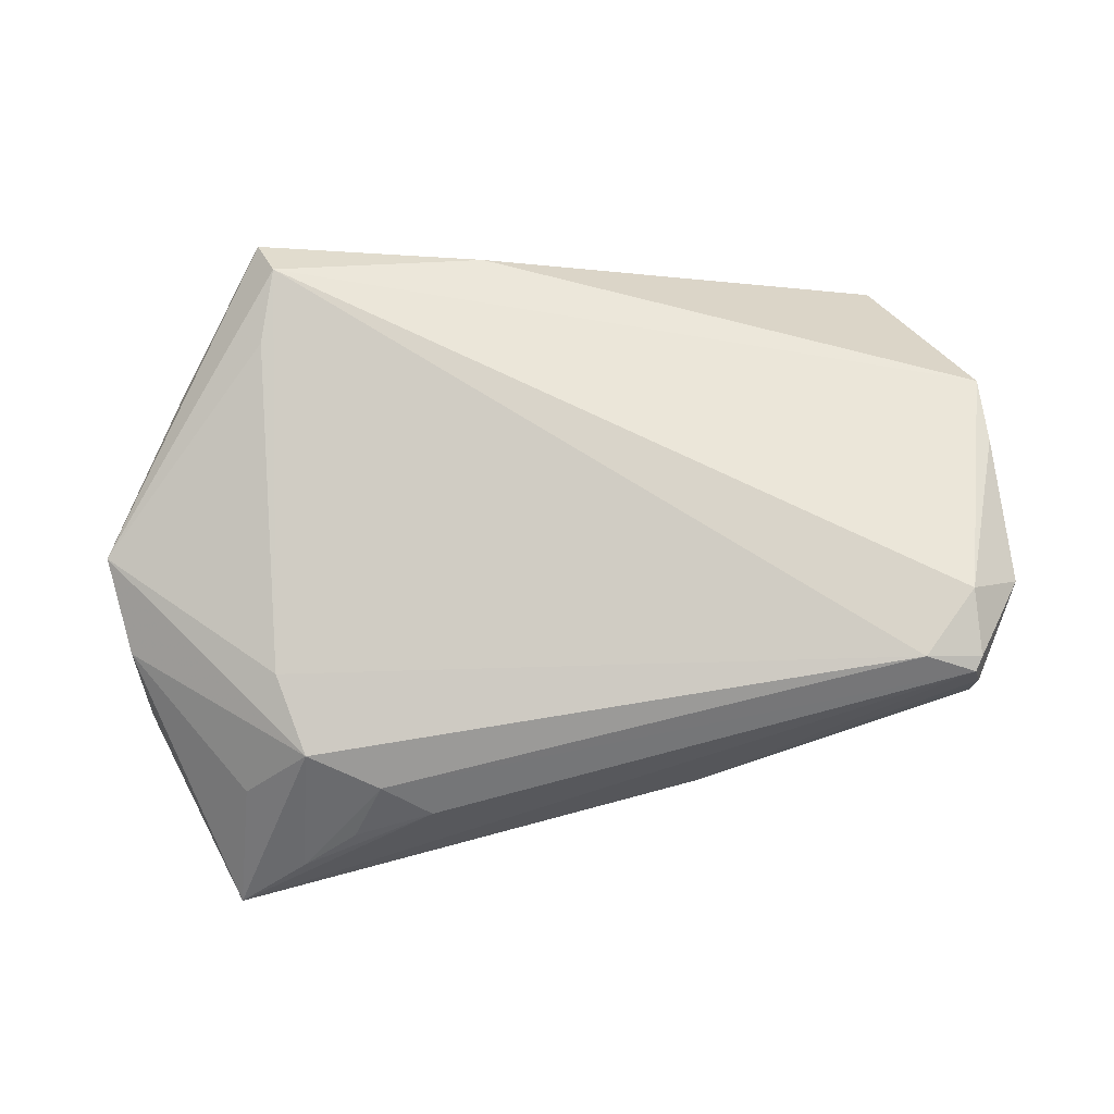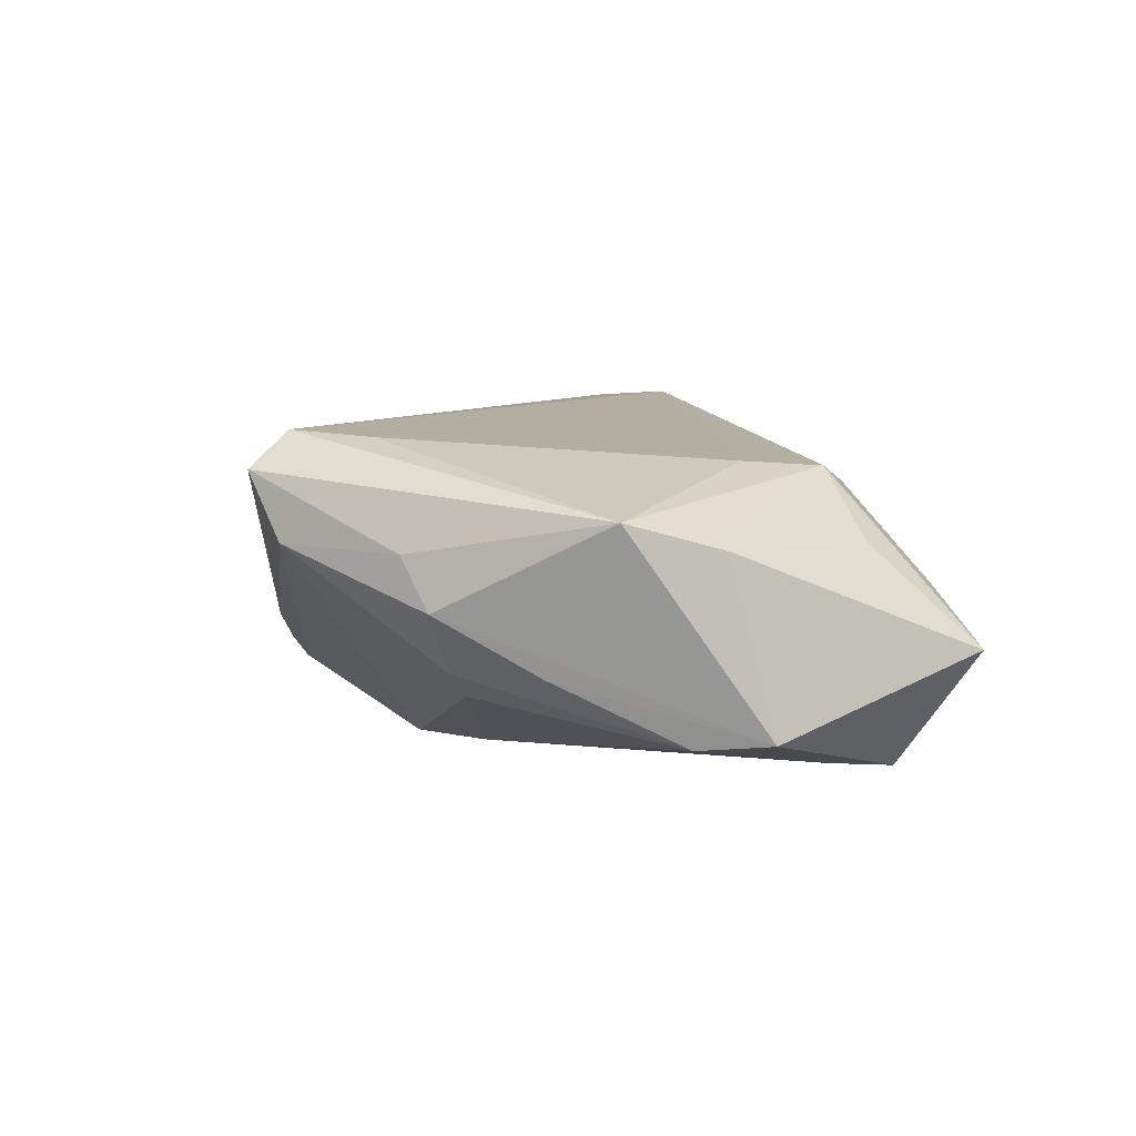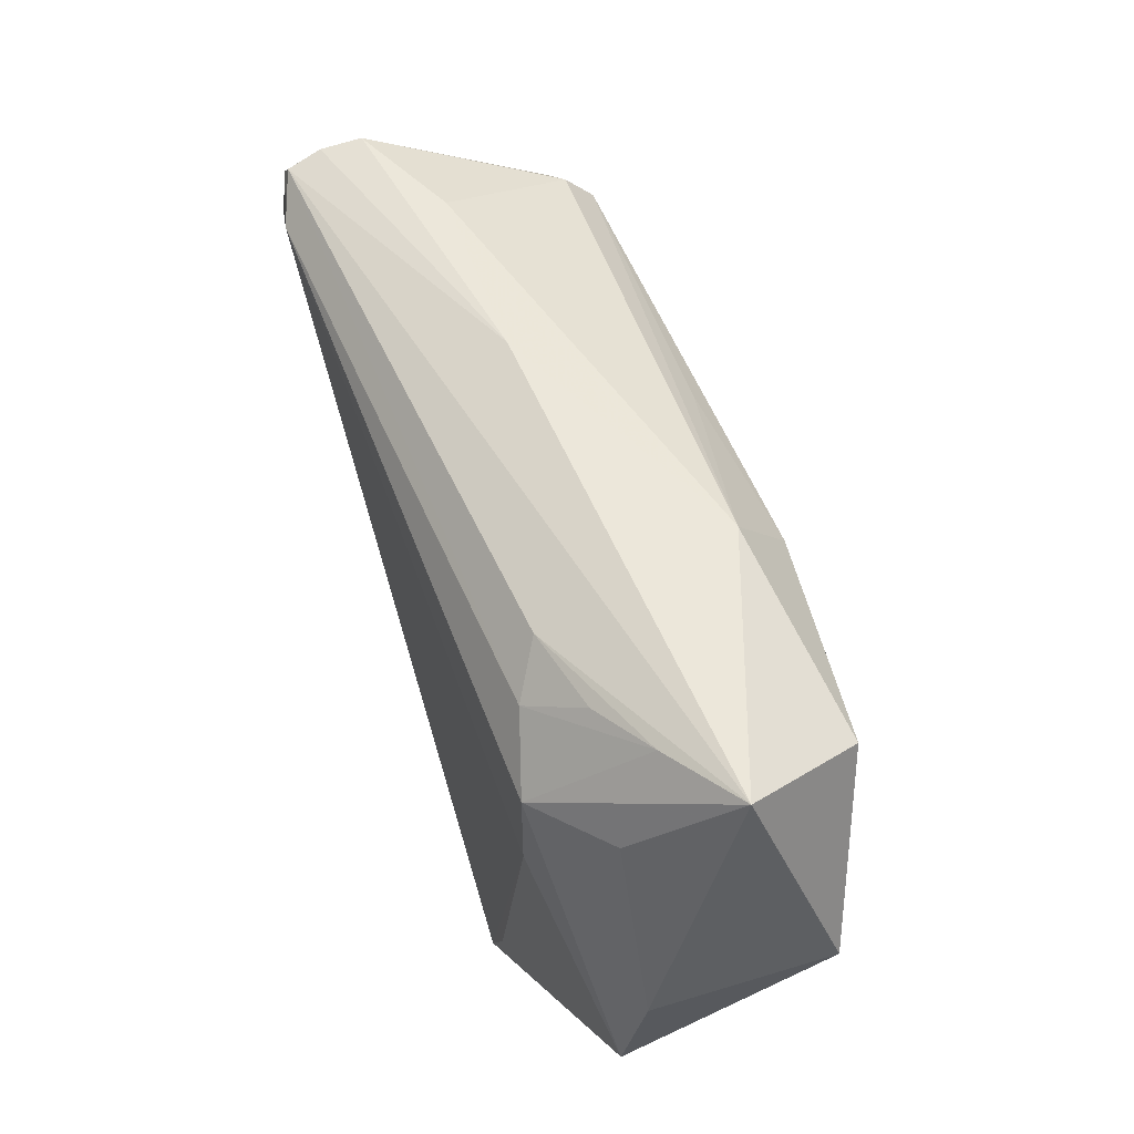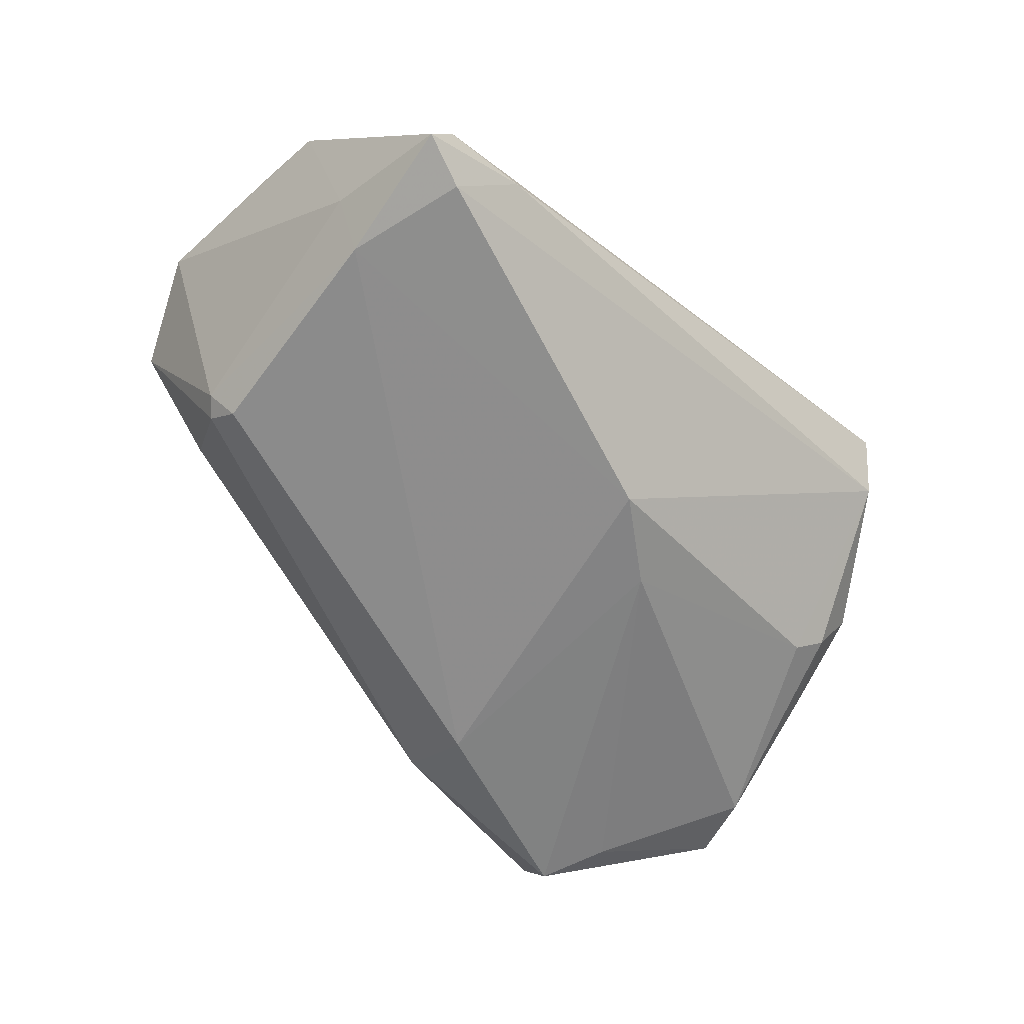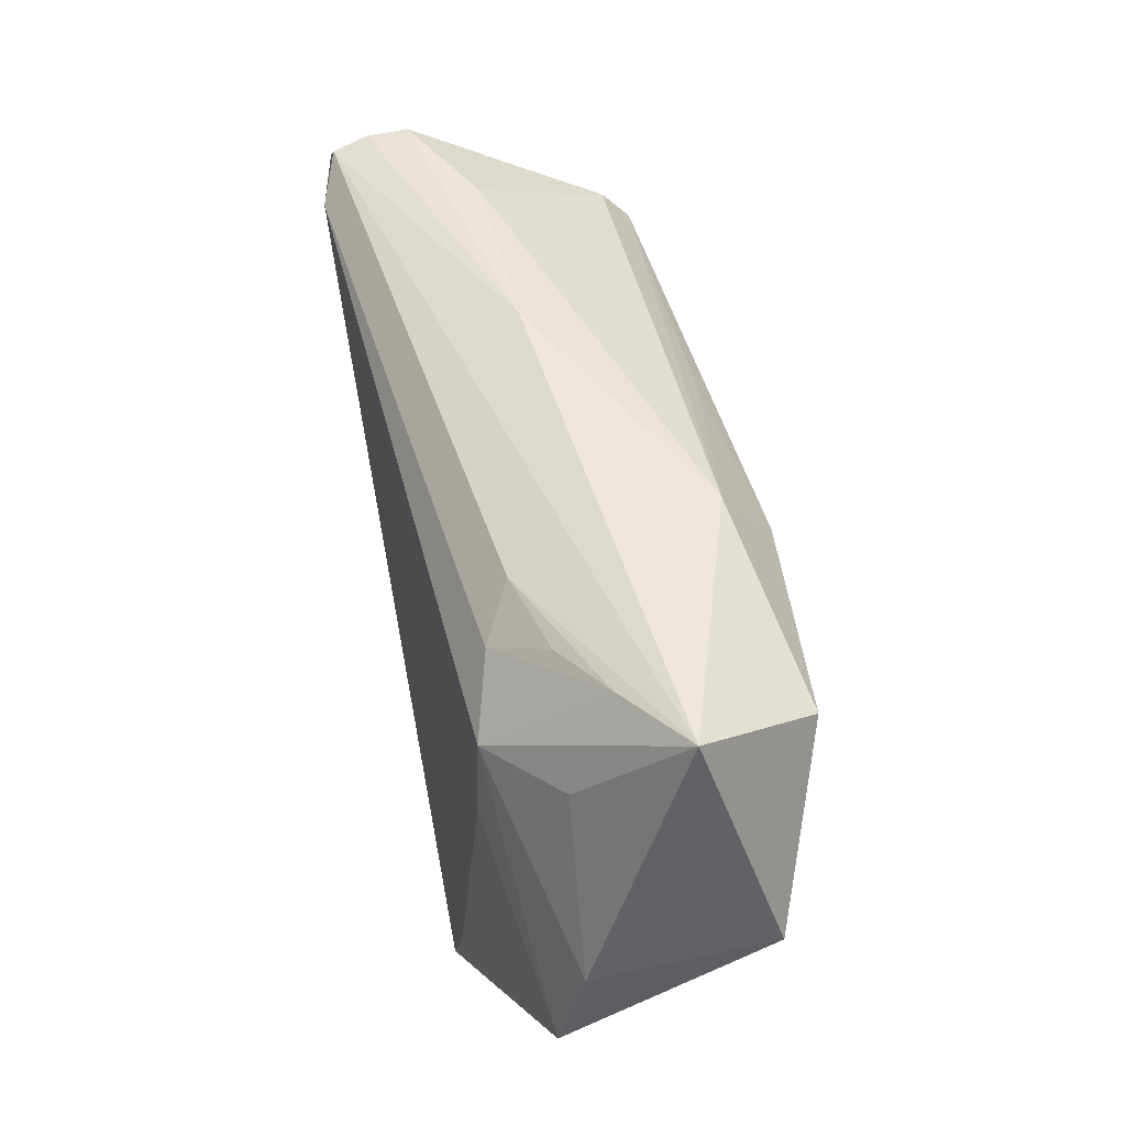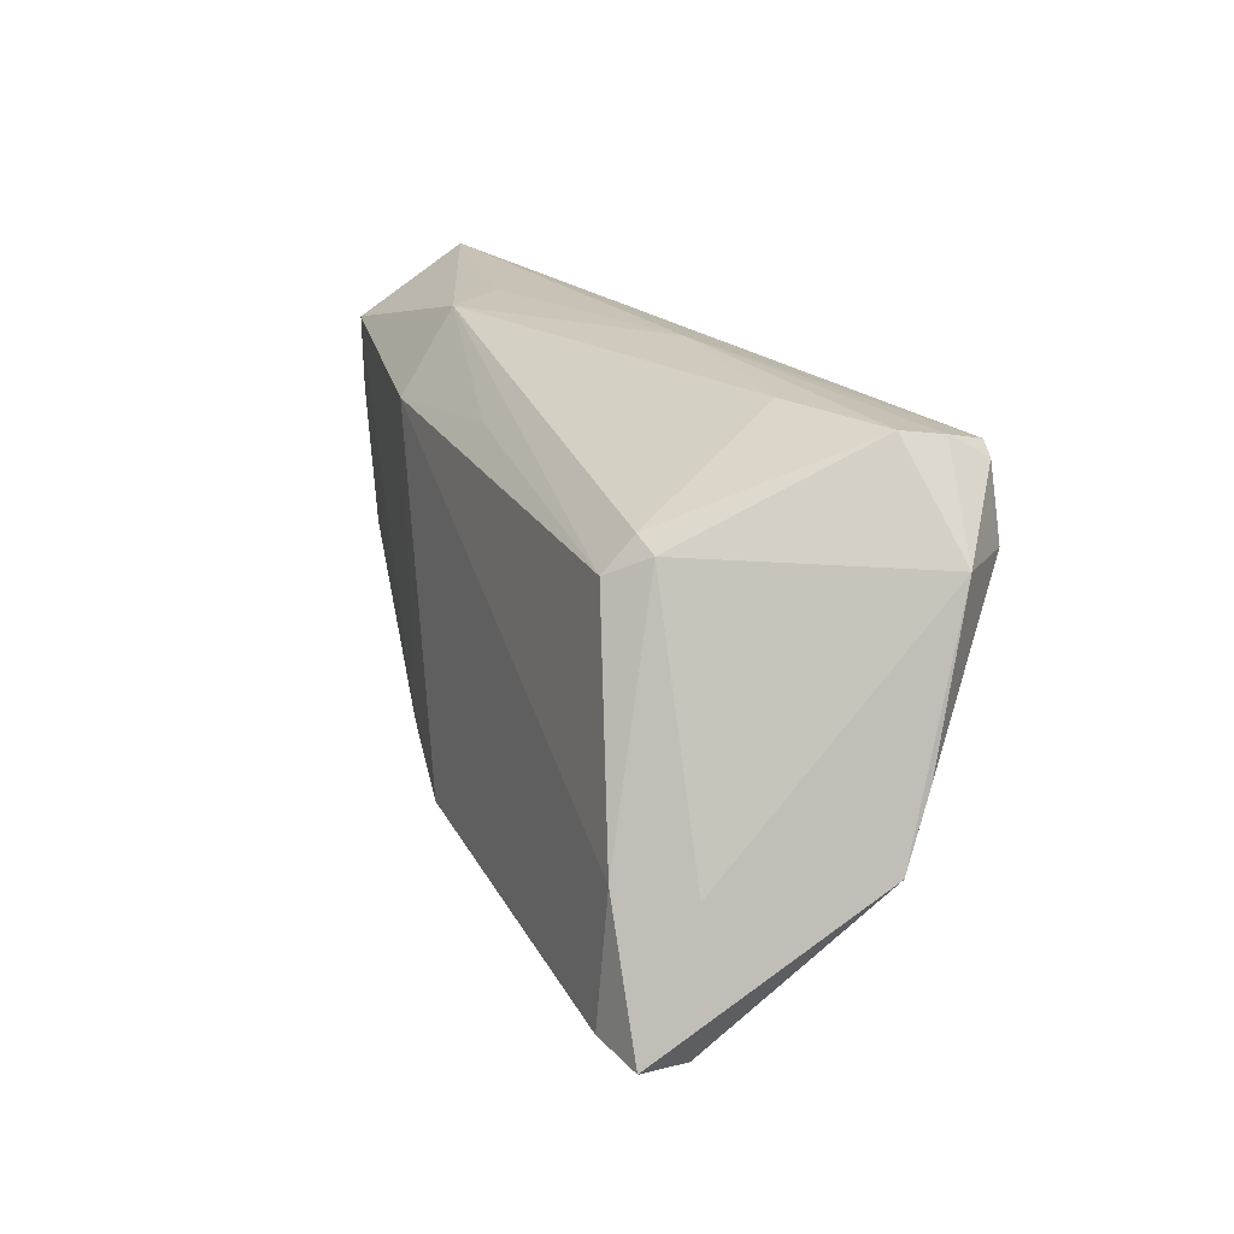
<metadata>
{"format":"obj","ext":"obj","renderer":"f3d","projection":"perspective","resolution":1024,"background":"white","views":[{"elev":78.9,"azim":174.6,"up":"+Z"},{"elev":7.6,"azim":81.8,"up":"+Z"},{"elev":67.9,"azim":71.9,"up":"+Y"},{"elev":-63.2,"azim":-46.0,"up":"+Z"},{"elev":60.6,"azim":78.4,"up":"+Y"},{"elev":8.2,"azim":-110.1,"up":"+Y"}]}
</metadata>
<code>
v 0.03756 -0.04419 0.01774
v -0.04036 0.02827 0.002663
v 0.04705 0.02546 -0.01835
v 0.05025 -0.02691 0.008678
v 0.03611 0.0271 0.01721
v 0.06165 -0.002929 0.01329
v 0.03521 -0.03913 0.02231
v -0.05468 0.02513 0.01522
v 0.04335 0.03472 -0.01972
v 0.03113 0.03737 0.007526
v 0.01841 0.03848 -0.009013
v -0.05457 0.02262 0.0202
v 0.04041 -0.04062 0.009092
v 0.02026 0.03572 0.01056
v -0.007287 0.02399 -0.01872
v -0.0554 -0.02045 -0.01144
v -0.05443 -0.03766 -0.01775
v -0.05062 -0.0192 -0.01941
v 0.05469 -0.01066 -0.005662
v 0.0135 -0.01326 -0.02131
v 0.0486 -0.02115 -0.005741
v 0.05975 0.009936 0.009609
v -0.04018 -0.03979 -0.01181
v -0.05353 0.02449 0.01986
v 0.03768 -0.02914 0.02145
v 0.03918 0.01588 0.01816
v 0.04875 0.04419 -0.00448
v 0.06131 0.01545 -0.01291
v -0.05434 0.02564 0.009793
v 0.03891 0.04044 0.00245
v -0.04865 0.01332 -0.01379
v -0.04545 0.01116 -0.01849
v -0.01653 0.03383 0.002052
v 0.05801 0.006251 -0.01386
v -0.06165 -0.01827 0.007704
v -0.06165 0.01209 0.01454
v -0.06165 -0.008848 0.0106
v 0.05235 -0.02382 0.001924
v 0.04539 0.03017 0.008652
v -0.05107 -0.03815 -0.01078
v 0.02671 0.03205 0.01438
v 0.04464 -0.0188 -0.009316
v 0.01547 0.03667 -0.01542
v -0.0468 0.02219 0.02231
v 0.006602 -0.0405 0.01442
v -0.04731 -0.03545 -0.01965
v -0.05447 0.01352 0.02147
v -0.04636 0.01548 -0.01493
v 0.01478 0.02575 -0.02231
v 0.002158 -0.02125 -0.02206
f 13 50 42
f 25 7 6
f 7 35 45
f 7 44 47
f 47 35 7
f 46 13 23
f 50 13 46
f 4 13 38
f 6 4 38
f 38 28 6
f 27 28 9
f 49 43 9
f 9 43 27
f 42 50 20
f 20 50 49
f 49 9 20
f 49 32 15
f 15 43 49
f 32 43 15
f 26 25 6
f 6 5 26
f 26 5 44
f 26 44 7
f 7 25 26
f 30 5 27
f 14 30 27
f 40 45 35
f 7 45 1
f 23 13 1
f 6 7 1
f 1 13 4
f 1 40 23
f 45 40 1
f 1 4 6
f 16 35 36
f 36 35 37
f 37 47 36
f 35 47 37
f 49 50 18
f 50 46 18
f 18 32 49
f 21 13 42
f 21 38 13
f 42 20 34
f 34 21 42
f 22 28 27
f 22 5 6
f 6 28 22
f 12 47 44
f 36 47 12
f 12 8 36
f 44 5 41
f 5 30 41
f 17 18 46
f 17 40 35
f 17 46 23
f 23 40 17
f 16 18 17
f 35 16 17
f 3 20 9
f 3 34 20
f 3 9 28
f 28 34 3
f 38 21 19
f 21 34 19
f 28 38 19
f 19 34 28
f 27 5 39
f 39 22 27
f 5 22 39
f 36 8 29
f 43 2 33
f 2 29 33
f 33 29 8
f 8 12 24
f 24 14 27
f 27 33 24
f 24 33 8
f 24 12 44
f 44 41 24
f 24 41 14
f 30 14 10
f 10 41 30
f 14 41 10
f 48 29 2
f 48 43 32
f 48 2 43
f 27 43 11
f 11 33 27
f 43 33 11
f 36 29 31
f 29 48 31
f 31 16 36
f 31 48 32
f 32 18 31
f 31 18 16

</code>
